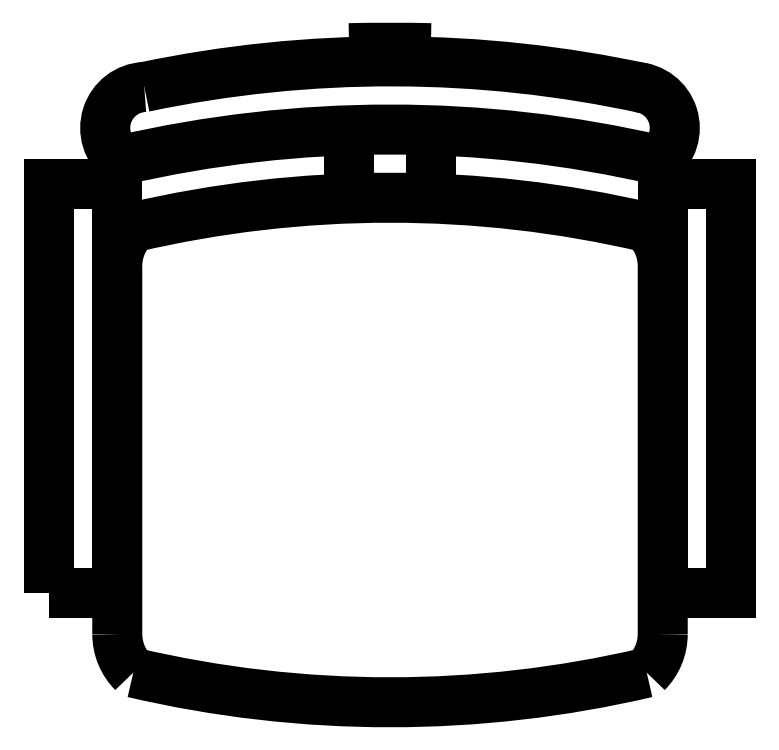
<metadata>
{"format":"dxf","ext":"dxf","renderer":"ezdxf+matplotlib","layout":"modelspace","background":"white","min_lineweight":24,"dpi":150}
</metadata>
<code>
0
SECTION
2
ENTITIES
0
POLYLINE
8
0
66
     1
10
0
20
0
30
0
70
     1
0
VERTEX
8
0
10
-0.25
20
-0.4
30
0
0
VERTEX
8
0
10
-0.25
20
-0.1
30
0
0
VERTEX
8
0
10
-0.2
20
-0.1
30
0
0
VERTEX
8
0
10
-0.2
20
-0.4
30
0
0
SEQEND
8
0
0
POLYLINE
8
0
66
     1
10
0
20
0
30
0
0
VERTEX
8
0
10
-0.2
20
-0.43
30
0
0
VERTEX
8
0
10
-0.2
20
-0.16
30
0
42
-0.1989
0
VERTEX
8
0
10
-0.1883
20
-0.1317
30
0
0
SEQEND
8
0
0
POLYLINE
8
0
66
     1
10
0
20
0
30
0
0
VERTEX
8
0
10
-0.2
20
-0.43
30
0
42
0.1989
0
VERTEX
8
0
10
-0.1883
20
-0.4583
30
0
0
SEQEND
8
0
0
ARC
8
0
10
-5.68e-14
20
0.3471
30
0
40
0.8271
50
256.8
51
283.2
0
POLYLINE
8
0
66
     1
10
0
20
0
30
0
70
     1
0
VERTEX
8
0
10
0.2
20
-0.4
30
0
0
VERTEX
8
0
10
0.2
20
-0.1
30
0
0
VERTEX
8
0
10
0.25
20
-0.1
30
0
0
VERTEX
8
0
10
0.25
20
-0.4
30
0
0
SEQEND
8
0
0
POLYLINE
8
0
66
     1
10
0
20
0
30
0
0
VERTEX
8
0
10
0.1883
20
-0.1317
30
0
42
-0.1989
0
VERTEX
8
0
10
0.2
20
-0.16
30
0
0
VERTEX
8
0
10
0.2
20
-0.43
30
0
0
SEQEND
8
0
0
POLYLINE
8
0
66
     1
10
0
20
0
30
0
0
VERTEX
8
0
10
0.1883
20
-0.4583
30
0
42
0.1989
0
VERTEX
8
0
10
0.2
20
-0.43
30
0
0
SEQEND
8
0
0
ARC
8
0
10
0.1788
20
-0.05886
30
0
40
0.03009
50
308.1
51
87.25
0
ARC
8
0
10
-5.68e-14
20
-0.9371
30
0
40
0.8271
50
76.84
51
103.2
0
ARC
8
0
10
5.68e-14
20
-0.935
30
0
40
0.875
50
76.97
51
103
0
ARC
8
0
10
0.0007568
20
-0.8899
30
0
40
0.8799
50
77.77
51
101.9
0
ARC
8
0
10
-0.1788
20
-0.05886
30
0
40
0.03009
50
92.75
51
231.9
0
POLYLINE
8
0
66
     1
10
0
20
0
30
0
0
VERTEX
8
0
10
0.03
20
-0.11
30
0
0
VERTEX
8
0
10
0.03
20
-0.06
30
0
0
SEQEND
8
0
0
POLYLINE
8
0
66
     1
10
0
20
0
30
0
0
VERTEX
8
0
10
-0.03
20
-0.11
30
0
0
VERTEX
8
0
10
-0.03
20
-0.06
30
0
0
SEQEND
8
0
0
POLYLINE
8
0
66
     1
10
0
20
0
30
0
0
VERTEX
8
0
10
-0.03
20
-0.01
30
0
0
VERTEX
8
0
10
-0.03
20
0
30
0
0
SEQEND
8
0
0
POLYLINE
8
0
66
     1
10
0
20
0
30
0
0
VERTEX
8
0
10
0.03
20
-0.01
30
0
0
VERTEX
8
0
10
0.03
20
0
30
0
0
SEQEND
8
0
0
ARC
8
0
10
0
20
-1.428
30
0
40
1.428
50
88.8
51
91.2
0
ENDSEC
0
EOF

</code>
